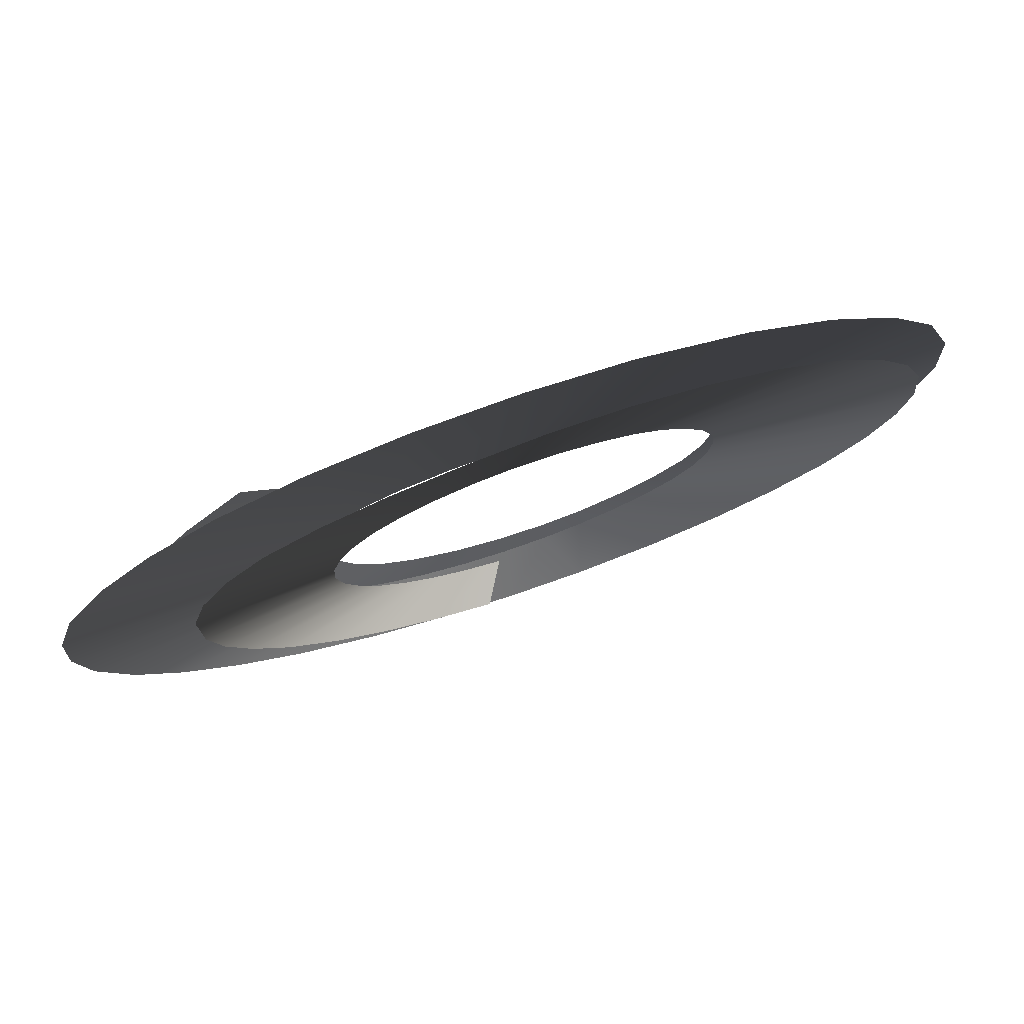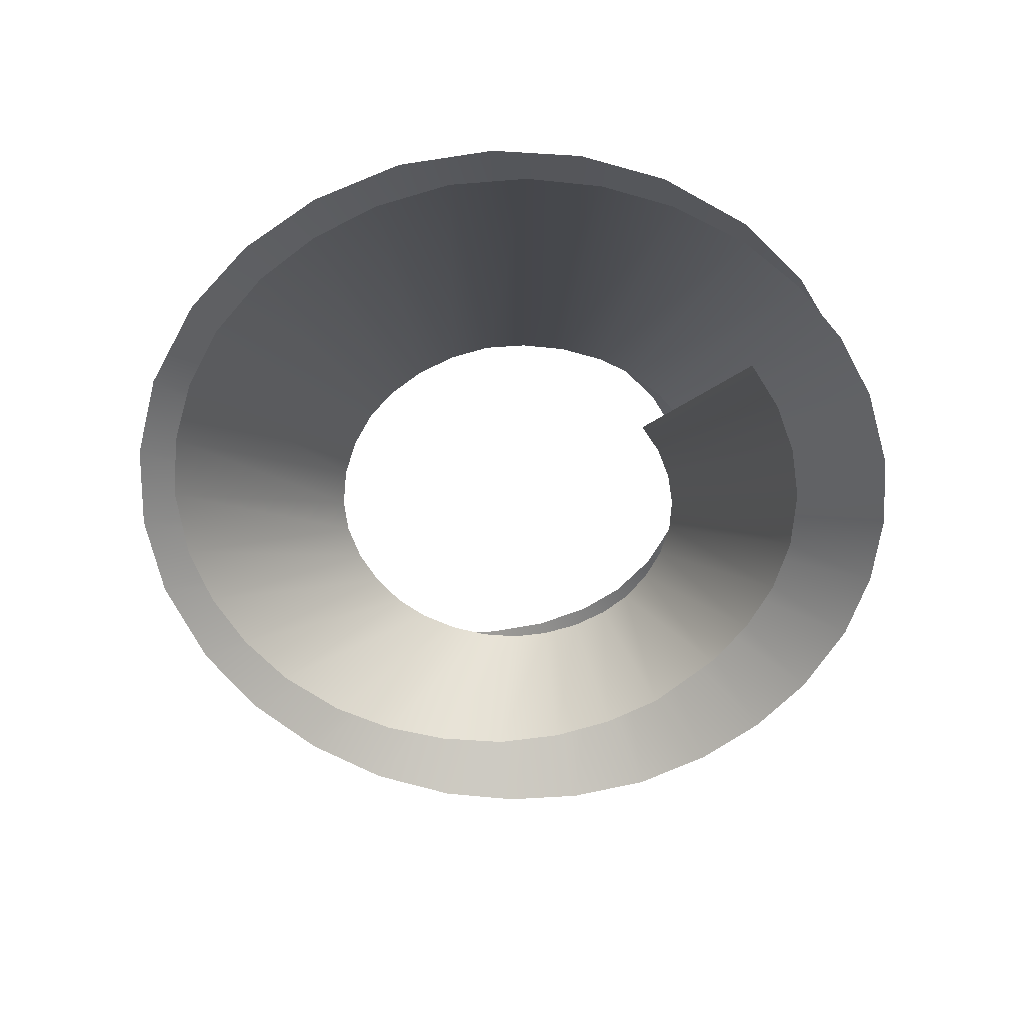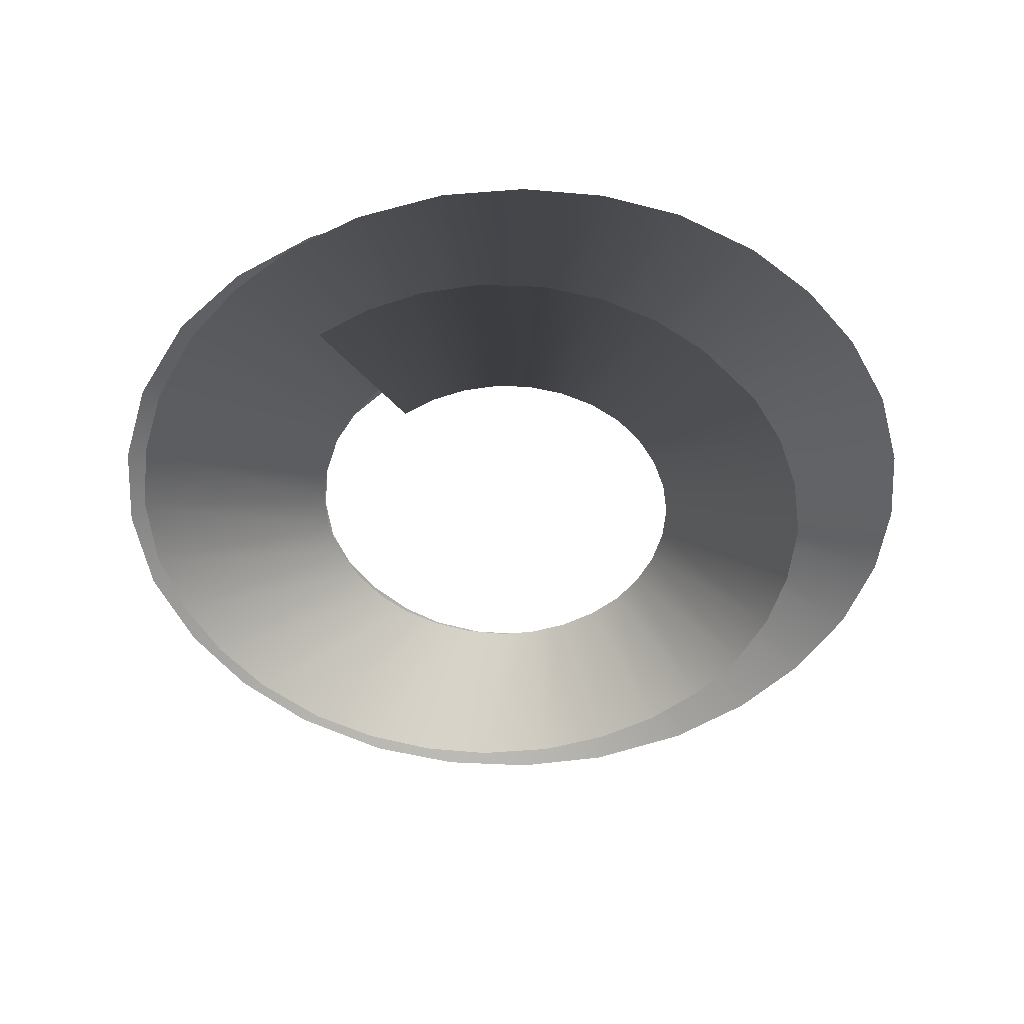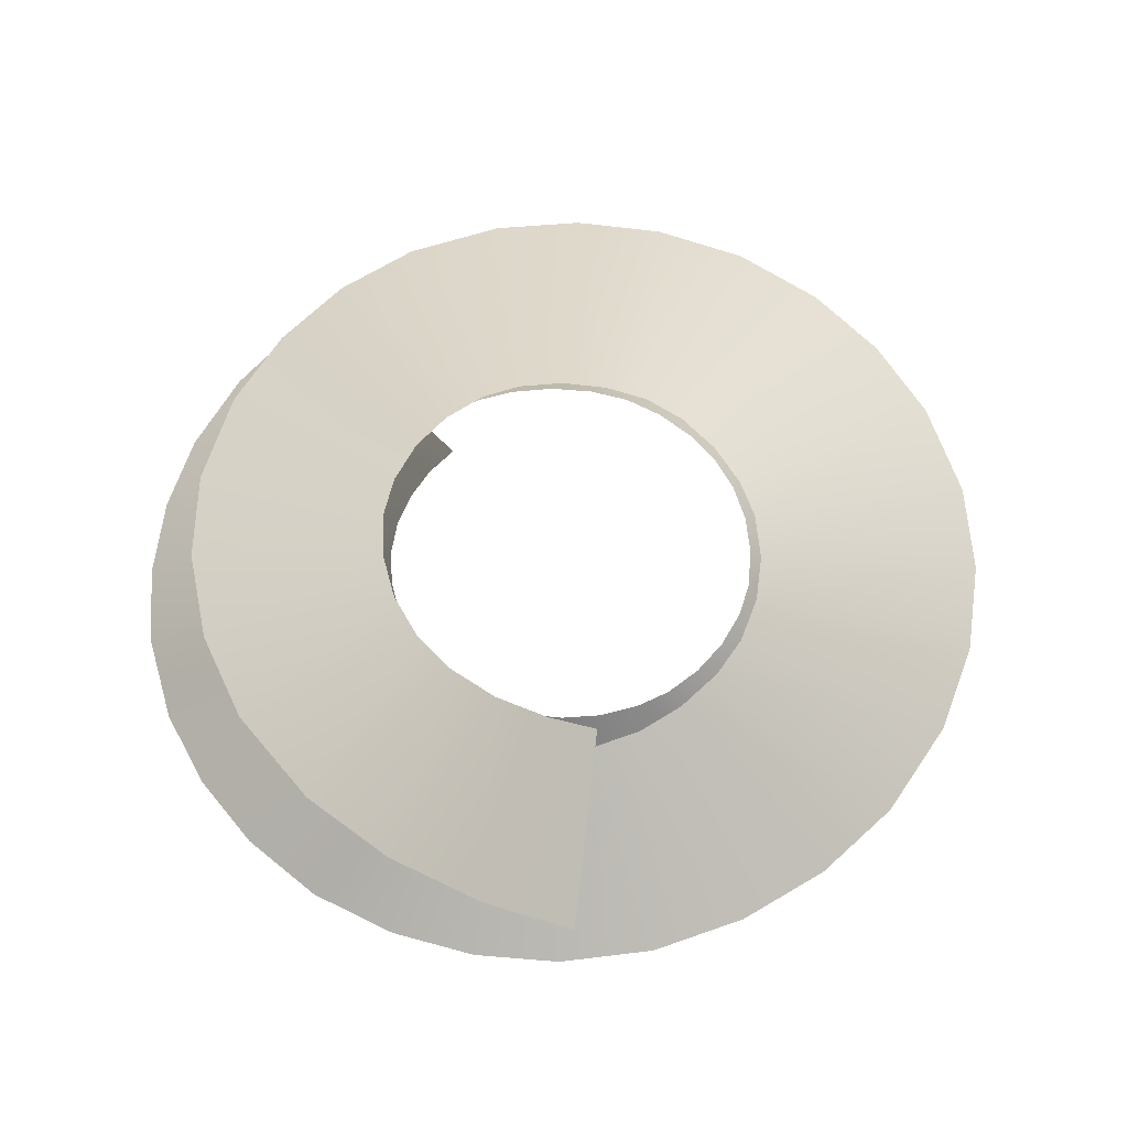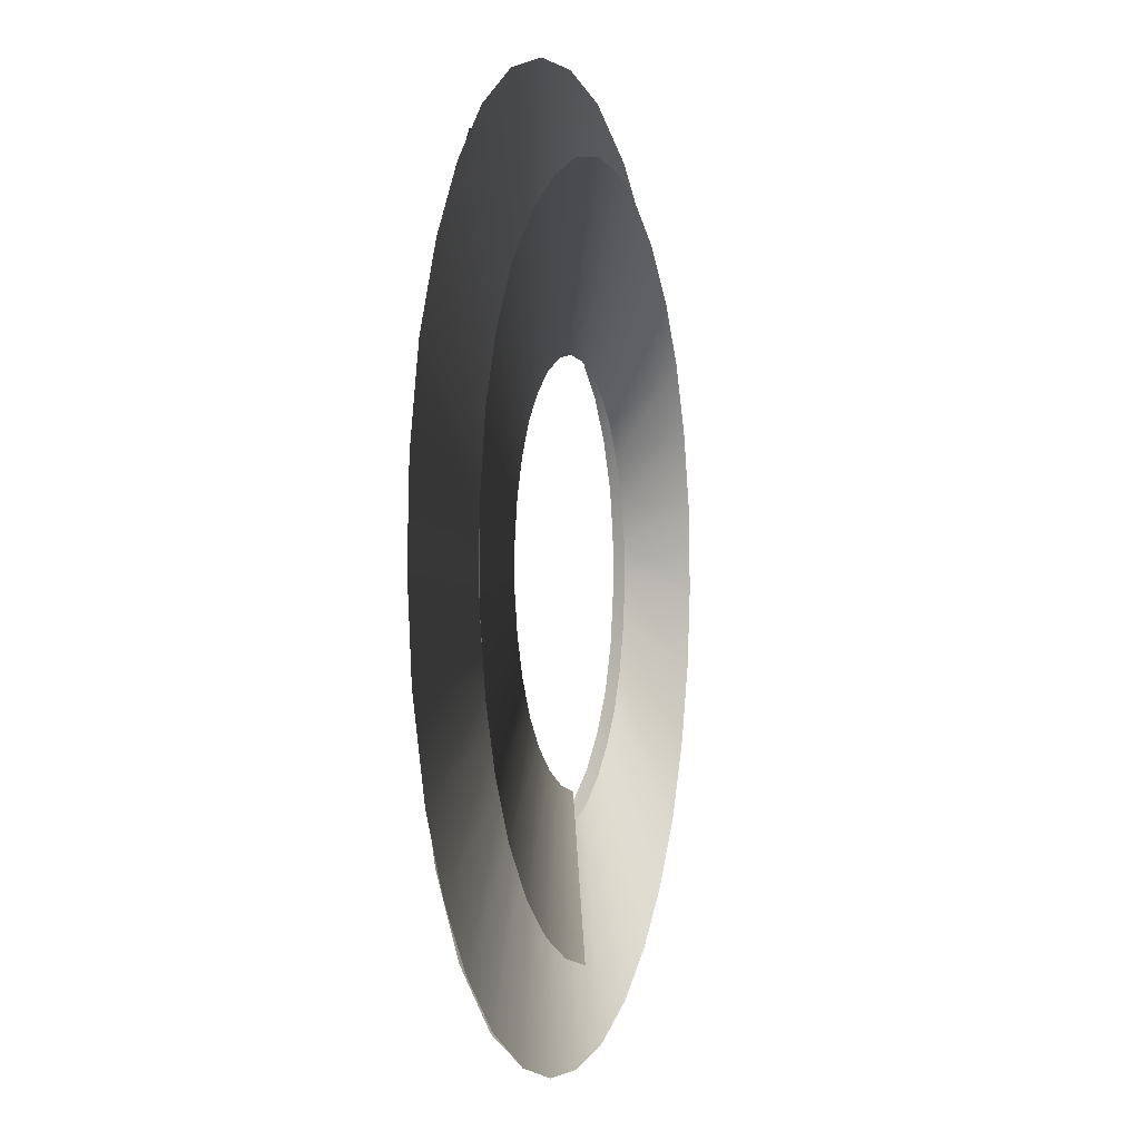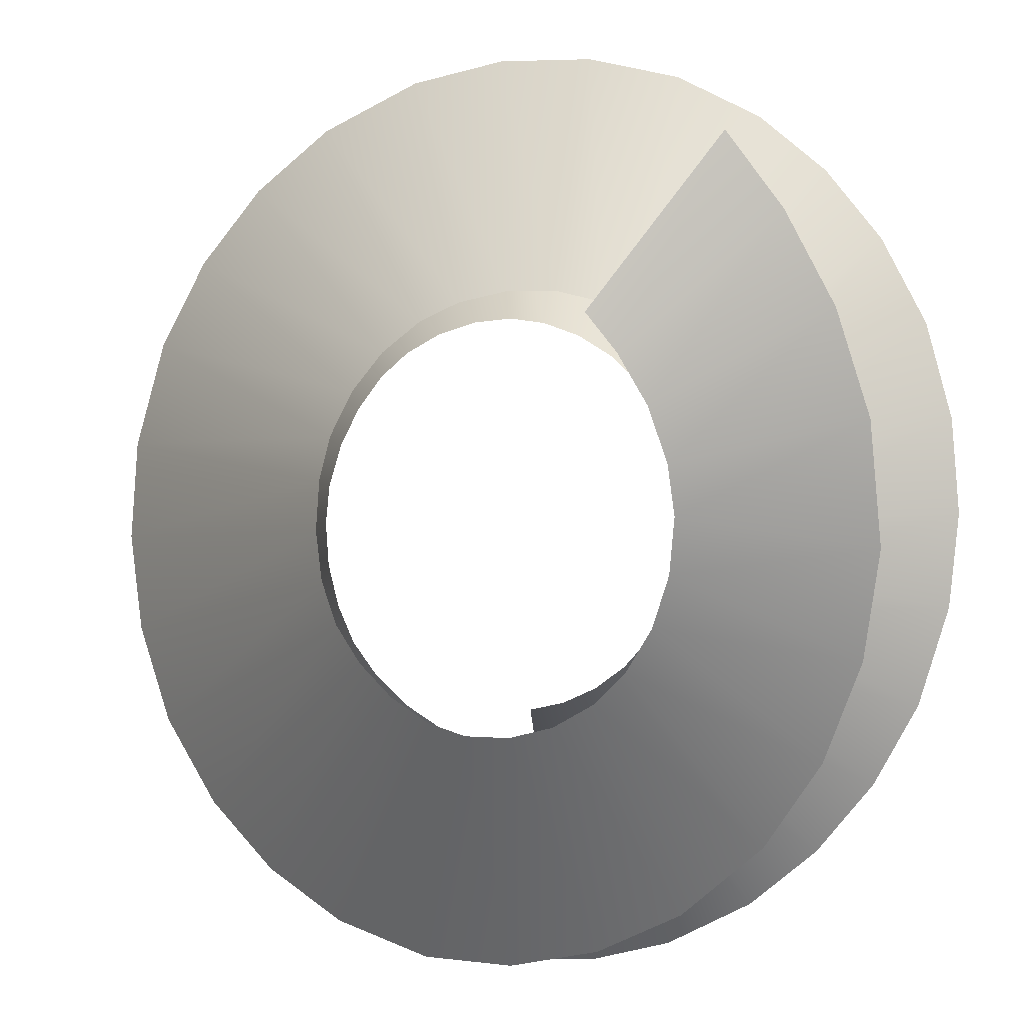
<metadata>
{"format":"obj","ext":"obj","renderer":"f3d","projection":"perspective","resolution":1024,"background":"white","views":[{"elev":78.2,"azim":-18.8,"up":"+Z"},{"elev":-56.5,"azim":133.9,"up":"+Y"},{"elev":-50.5,"azim":-136.3,"up":"+Y"},{"elev":60.1,"azim":-34.7,"up":"+Y"},{"elev":-0.0,"azim":-74.6,"up":"+Z"},{"elev":0.1,"azim":-152.2,"up":"+Z"}]}
</metadata>
<code>
g SkillTrail_02_Outside
v 0.05837 -0.06234 -1.094
v -0.4289 -0.1554 -1.93
v -0.04974 -0.1604 -2.017
v -0.1685 -0.05912 -1.043
v -0.7886 -0.1506 -1.772
v -0.3825 -0.05598 -0.9495
v -1.116 -0.1457 -1.547
v -0.5758 -0.0529 -0.8158
v -1.414 -0.1406 -1.235
v -0.7299 -0.05002 -0.6539
v -1.627 -0.1358 -0.8888
v -0.8551 -0.04701 -0.4525
v -1.773 -0.1311 -0.5059
v -0.9399 -0.04401 -0.2298
v -1.846 -0.1263 -0.0986
v -0.9809 -0.04101 0.006449
v -1.838 -0.1254 0.4701
v -0.9711 -0.03818 0.2313
v -1.737 -0.1205 0.8801
v -0.9142 -0.03513 0.4663
v -1.56 -0.1201 1.267
v -0.8127 -0.03203 0.6871
v -1.3 -0.124 1.633
v -0.6759 -0.02901 0.8784
v -0.9511 -0.1315 1.935
v -0.4997 -0.02594 1.036
v -0.575 -0.1387 2.158
v -0.2881 -0.0227 1.162
v -0.1606 -0.1412 2.309
v -0.05502 -0.01941 1.246
v 0.3211 -0.1352 2.379
v 0.1703 -0.01638 1.28
v 0.7689 -0.1296 2.347
v 0.4199 -0.01303 1.264
v 1.206 -0.124 2.232
v 0.6629 -0.009672 1.2
v 1.617 -0.1184 2.036
v 0.8903 -0.006317 1.09
v 2.017 -0.1123 1.729
v 1.073 -0.003299 0.9487
v 2.318 -0.1068 1.376
v 1.24 -8.521e-06 0.7503
v 2.549 -0.1013 0.9643
v 1.366 0.003225 0.5224
v 2.702 -0.096 0.5128
v 1.448 0.006387 0.2727
v 2.762 -0.09028 -0.01364
v 1.474 0.009137 0.03584
v 2.72 -0.08528 -0.4963
v 1.452 0.01209 -0.2288
v 2.589 -0.08047 -0.9658
v 1.378 0.01493 -0.4857
v 2.359 -0.0756 -1.429
v 1.264 0.0175 -0.7134
v 2.029 -0.07101 -1.832
v 1.097 0.01992 -0.9121
v 1.642 -0.06687 -2.152
v 0.8849 0.02235 -1.087
v 1.198 -0.06293 -2.397
v 0.6425 0.02465 -1.22
v 0.6611 -0.05883 -2.568
v 0.4074 0.02658 -1.297
v 0.1511 -0.05534 -2.617
v 0.1308 0.02861 -1.327
v -0.3605 -0.05202 -2.573
v -0.1532 0.03054 -1.301
v -0.8631 -0.04886 -2.433
v -0.429 0.03238 -1.223
v -1.382 -0.0455 -2.165
v -0.6558 0.03394 -1.108
v -1.793 -0.04258 -1.833
v -0.881 0.03563 -0.9316
v -2.136 -0.03972 -1.433
v -1.069 0.03729 -0.7171
v -2.4 -0.03689 -0.9774
v -1.212 0.03893 -0.4721
v -2.58 -0.03375 -0.4238
v -1.291 0.04038 -0.2326
v -2.638 -0.03089 0.09971
v -1.326 0.04203 0.04981
v -2.597 -0.02798 0.626
v -1.308 0.04371 0.3322
v -2.45 -0.02483 1.162
v -1.241 0.04533 0.5884
v -2.188 -0.02158 1.65
v -1.12 0.04701 0.8222
v -1.856 -0.0184 2.054
v -0.947 0.04884 1.039
v -1.454 -0.01513 2.387
v -0.729 0.05086 1.22
v -0.9411 -0.01144 2.656
v -0.4798 0.05335 1.351
v -0.3684 -0.006906 2.808
v -0.1715 0.05629 1.43
v 0.226 -0.002201 2.843
v 0.157 0.06017 1.44
v 0.827 0.003642 2.756
v 0.4858 0.06407 1.384
v 1.467 0.01027 2.505
v 0.7555 0.06752 1.278
v 1.975 0.01626 2.157
v 1.024 0.07142 1.094
v 2.395 0.02216 1.712
v 1.242 0.07529 0.8555
v 2.71 0.02794 1.191
v 1.4 0.07911 0.5759
v 2.914 0.03423 0.548
v 1.477 0.0824 0.3048
v 2.959 0.03975 -0.05717
v 1.5 0.08605 -0.01342
v 2.875 0.04504 -0.6548
v 1.455 0.08958 -0.3262
v 2.654 0.05036 -1.248
v 1.348 0.09277 -0.6002
v 2.295 0.05542 -1.765
v 1.173 0.09582 -0.836
v 1.855 0.05995 -2.164
v 0.9427 0.09891 -1.041
v 1.341 0.06417 -2.454
v 0.678 0.1018 -1.188
v 0.7126 0.06852 -2.628
v 0.4208 0.1043 -1.257
v 0.1214 0.07217 -2.632
v 0.117 0.1068 -1.256
v -0.4598 0.07558 -2.499
v -0.1797 0.1093 -1.181
v -1.002 0.0787 -2.241
v -0.453 0.1116 -1.033
v -1.518 0.08194 -1.816
v -0.6578 0.1135 -0.8438
v -1.879 0.08473 -1.315
v -0.8341 0.1156 -0.5736
v -2.119 0.08741 -0.7328
v -0.944 0.1176 -0.2613
v -2.226 0.08996 -0.09771
v -0.9789 0.1196 0.07875
v -2.165 0.09261 0.6286
v -0.9346 0.1216 0.3882
v -1.962 0.09657 1.263
v -0.808 0.124 0.7293
v -1.651 0.09954 1.834
v -0.6118 0.126 1.043
v -1.287 0.09992 2.31
v -0.4016 0.1262 1.29
g SkillTrail_02_Outside_0
f 3 2 1
f 2 4 1
f 2 5 4
f 5 6 4
f 5 7 6
f 7 8 6
f 7 9 8
f 9 10 8
f 9 11 10
f 11 12 10
f 11 13 12
f 13 14 12
f 13 15 14
f 15 16 14
f 15 17 16
f 17 18 16
f 17 19 18
f 19 20 18
f 19 21 20
f 21 22 20
f 21 23 22
f 23 24 22
f 23 25 24
f 25 26 24
f 25 27 26
f 27 28 26
f 27 29 28
f 29 30 28
f 29 31 30
f 31 32 30
f 31 33 32
f 33 34 32
f 33 35 34
f 35 36 34
f 35 37 36
f 37 38 36
f 37 39 38
f 39 40 38
f 39 41 40
f 41 42 40
f 41 43 42
f 43 44 42
f 43 45 44
f 45 46 44
f 45 47 46
f 47 48 46
f 47 49 48
f 49 50 48
f 49 51 50
f 51 52 50
f 51 53 52
f 53 54 52
f 53 55 54
f 55 56 54
f 55 57 56
f 57 58 56
f 57 59 58
f 59 60 58
f 59 61 60
f 61 62 60
f 61 63 62
f 63 64 62
f 63 65 64
f 65 66 64
f 65 67 66
f 67 68 66
f 67 69 68
f 69 70 68
f 69 71 70
f 71 72 70
f 71 73 72
f 73 74 72
f 73 75 74
f 75 76 74
f 75 77 76
f 77 78 76
f 77 79 78
f 79 80 78
f 79 81 80
f 81 82 80
f 81 83 82
f 83 84 82
f 83 85 84
f 85 86 84
f 85 87 86
f 87 88 86
f 87 89 88
f 89 90 88
f 89 91 90
f 91 92 90
f 91 93 92
f 93 94 92
f 93 95 94
f 95 96 94
f 95 97 96
f 97 98 96
f 97 99 98
f 99 100 98
f 99 101 100
f 101 102 100
f 101 103 102
f 103 104 102
f 103 105 104
f 105 106 104
f 105 107 106
f 107 108 106
f 107 109 108
f 109 110 108
f 109 111 110
f 111 112 110
f 111 113 112
f 113 114 112
f 113 115 114
f 115 116 114
f 115 117 116
f 117 118 116
f 117 119 118
f 119 120 118
f 119 121 120
f 121 122 120
f 121 123 122
f 123 124 122
f 123 125 124
f 125 126 124
f 125 127 126
f 127 128 126
f 127 129 128
f 129 130 128
f 129 131 130
f 131 132 130
f 131 133 132
f 133 134 132
f 133 135 134
f 135 136 134
f 135 137 136
f 137 138 136
f 137 139 138
f 139 140 138
f 139 141 140
f 141 142 140
f 141 143 142
f 143 144 142

</code>
